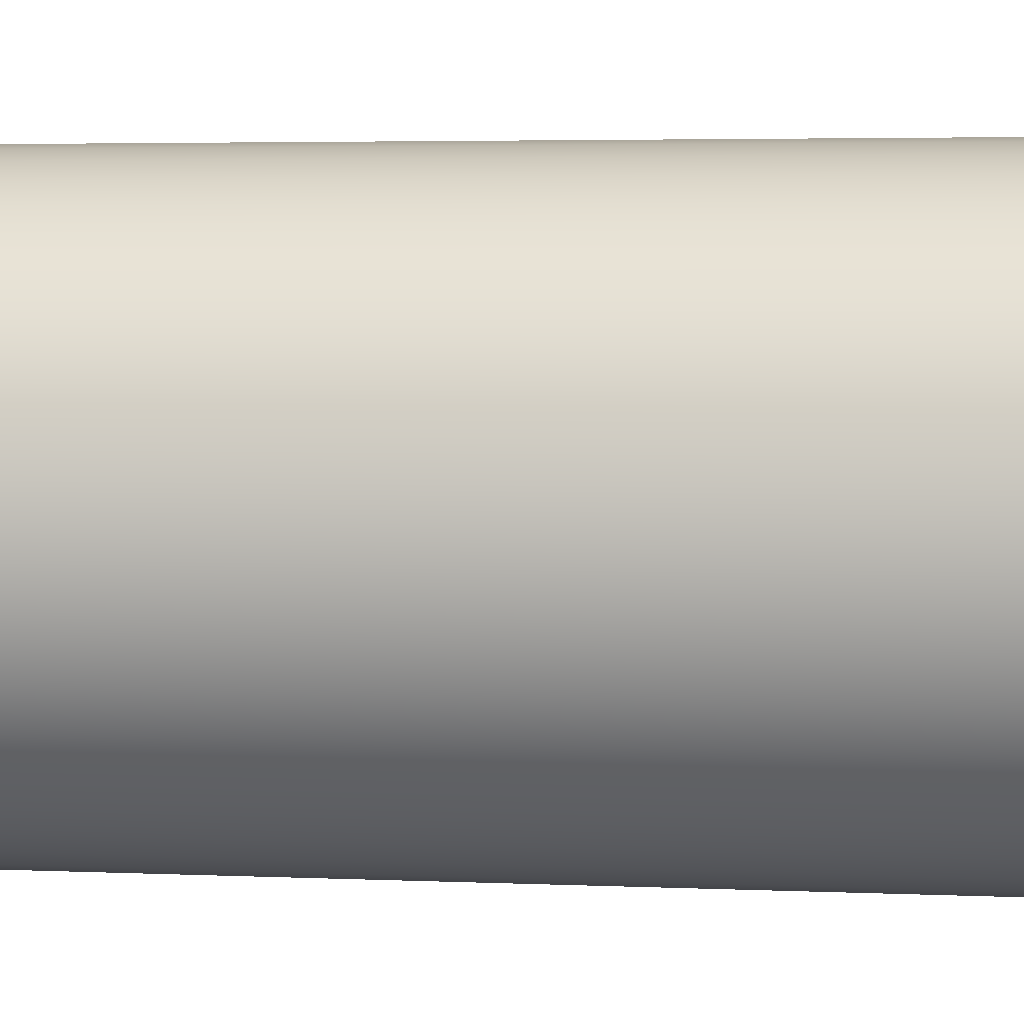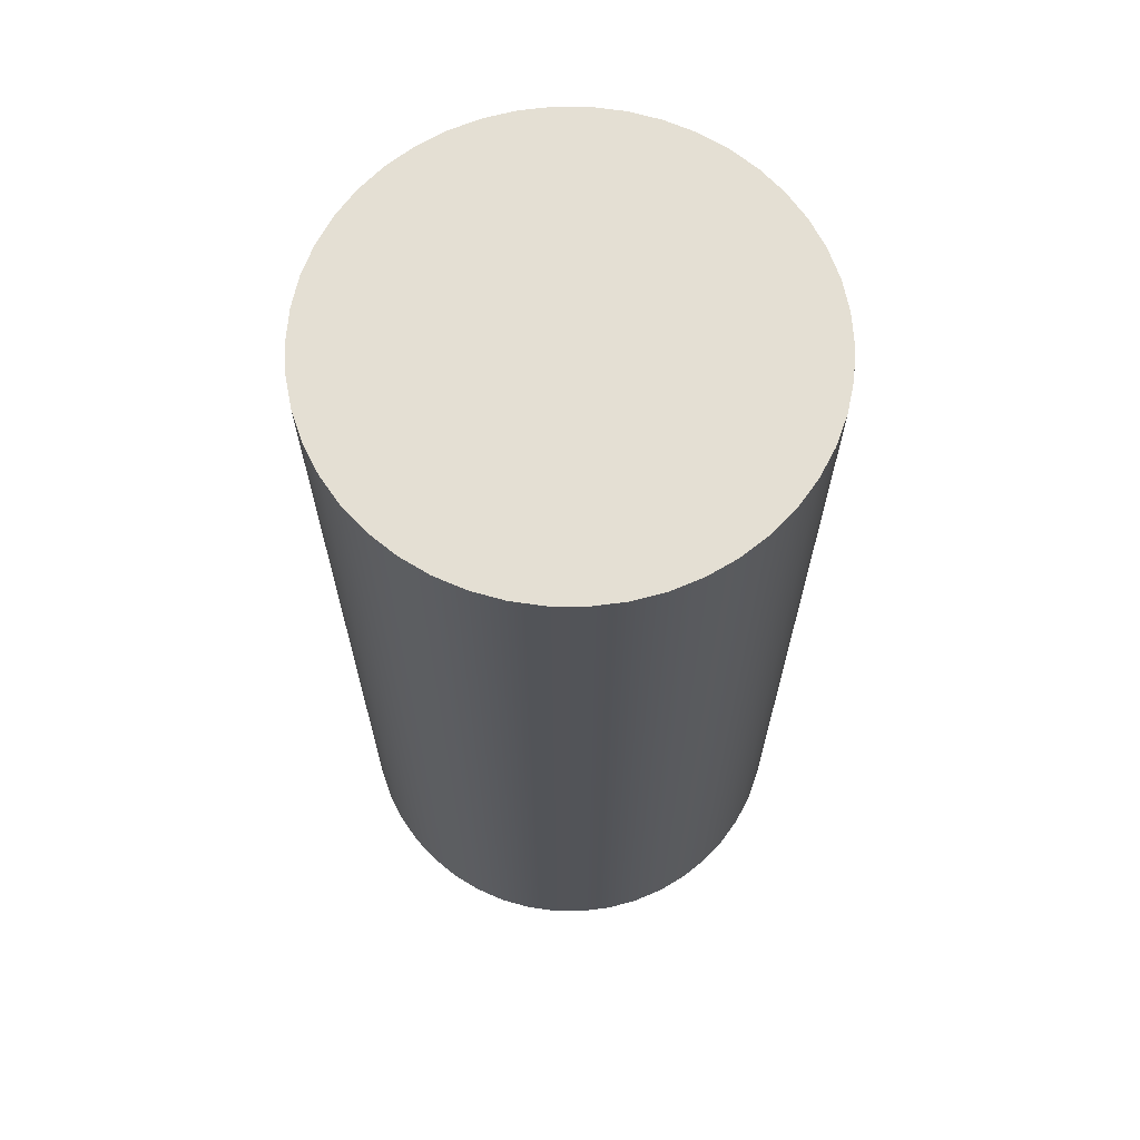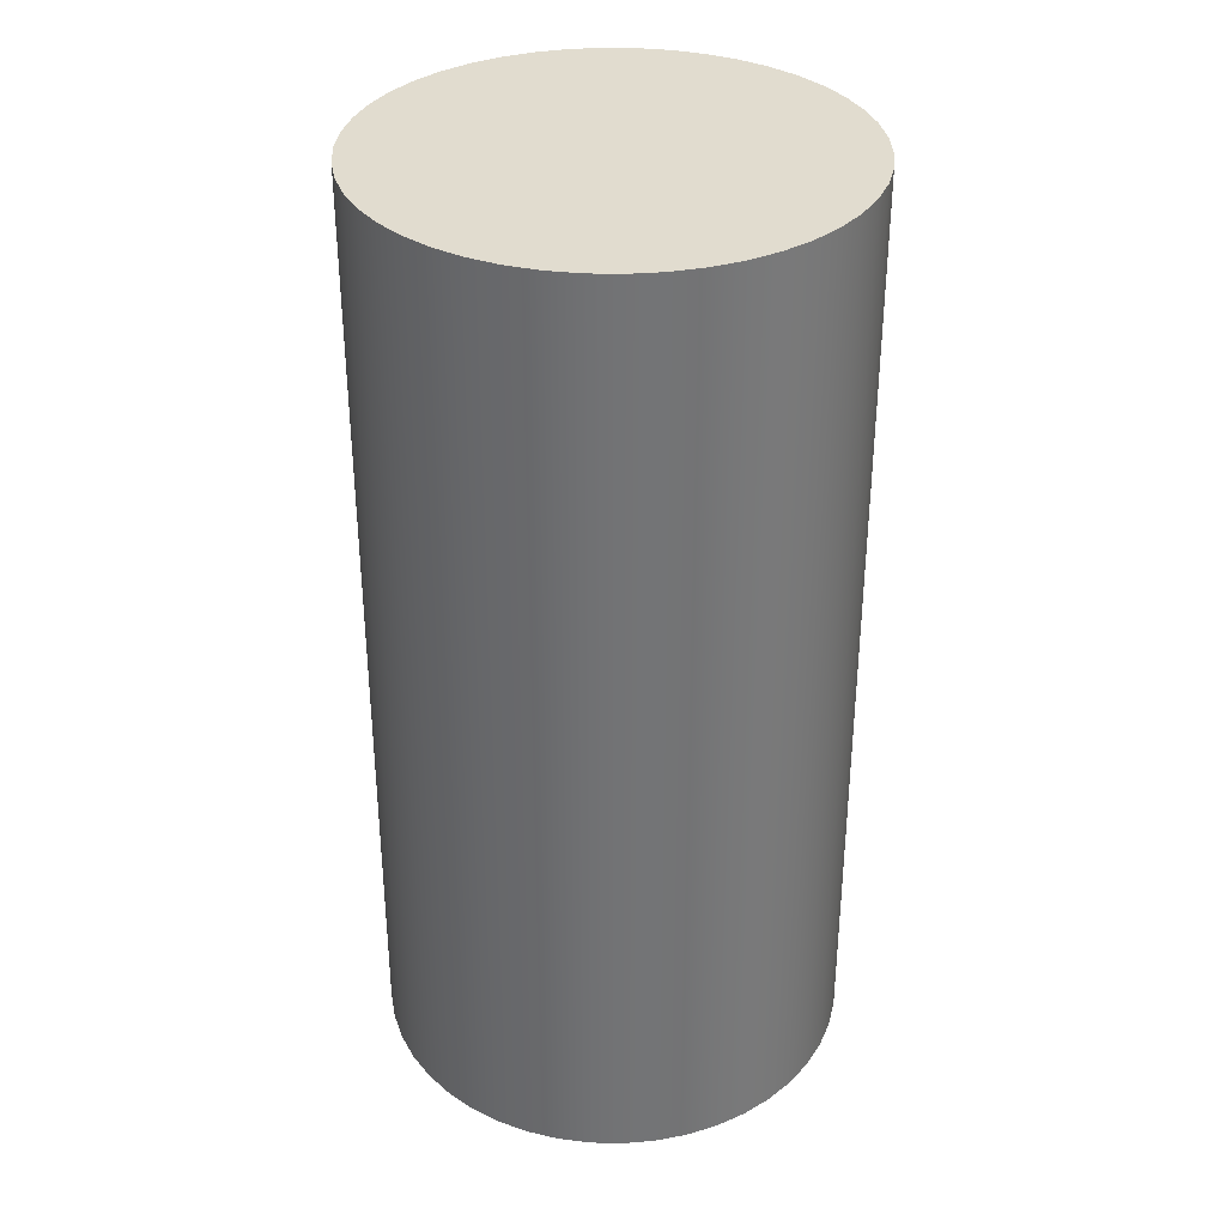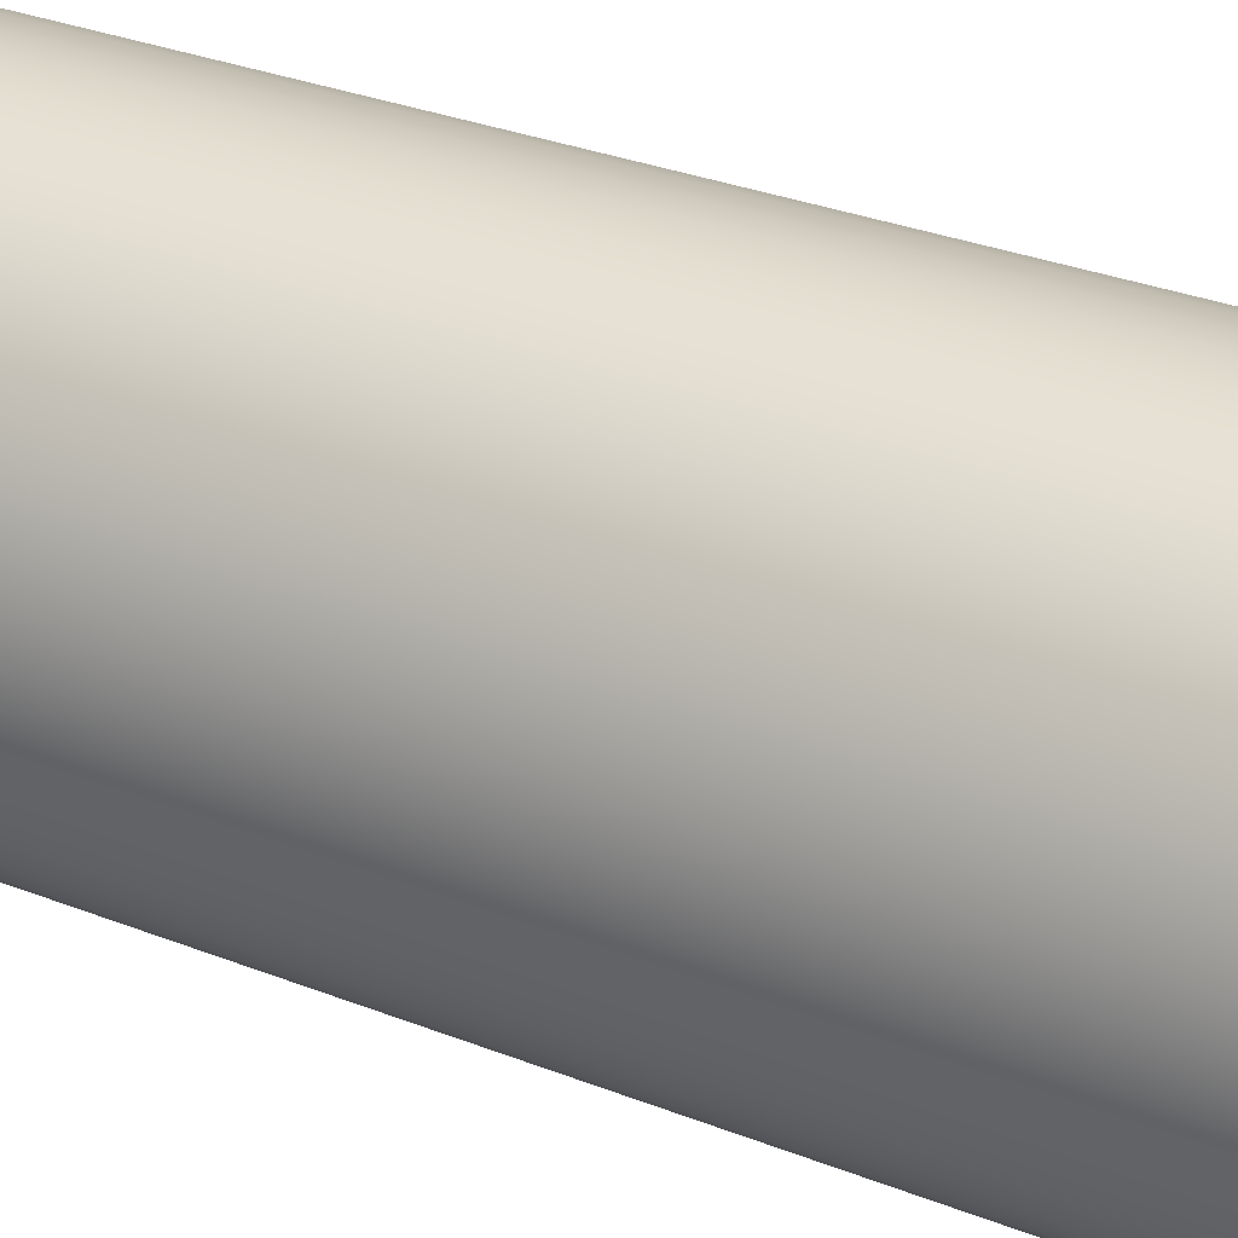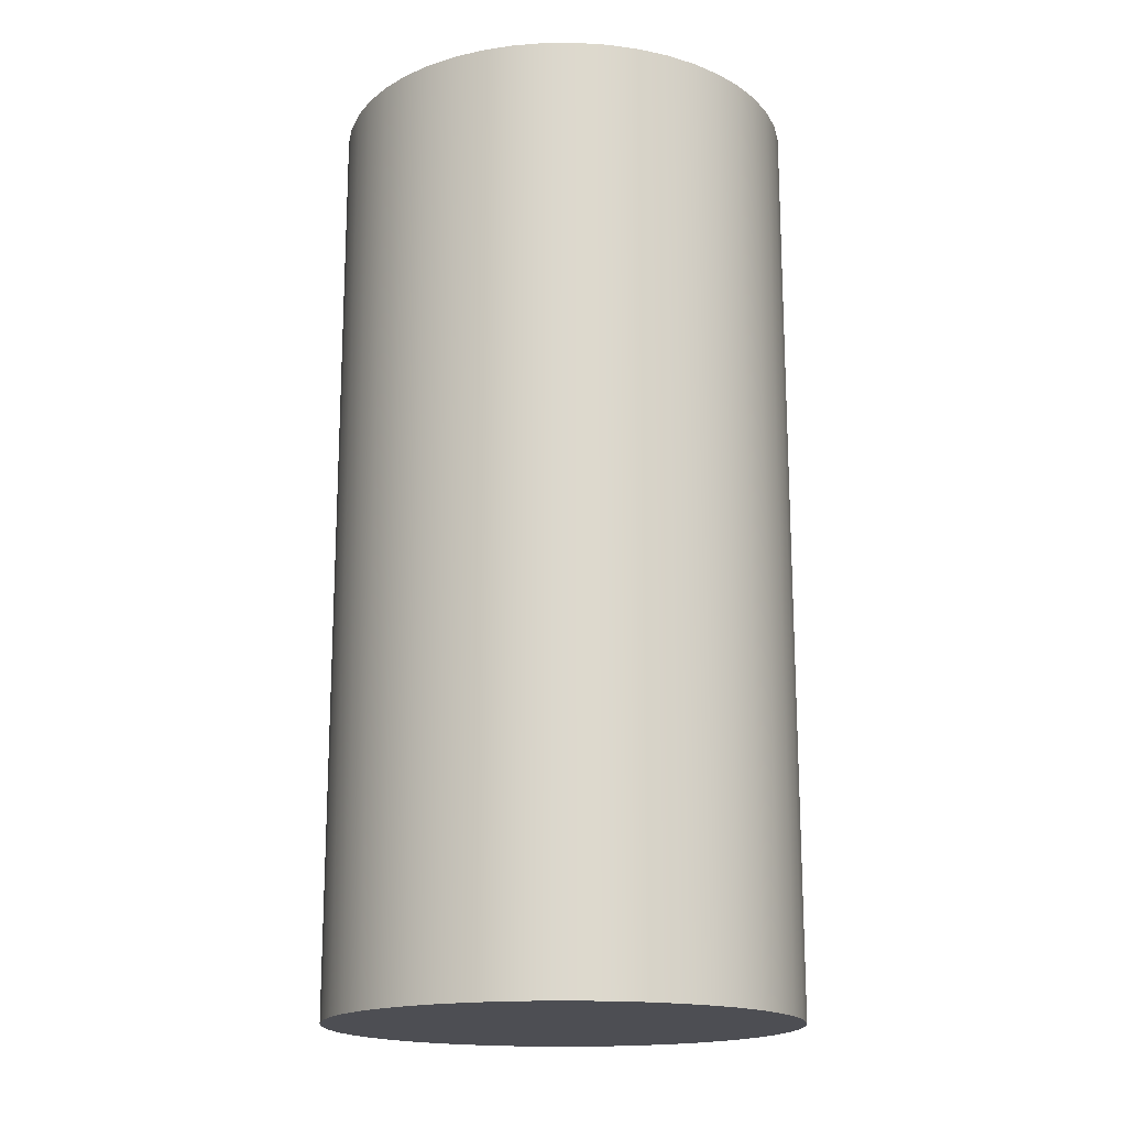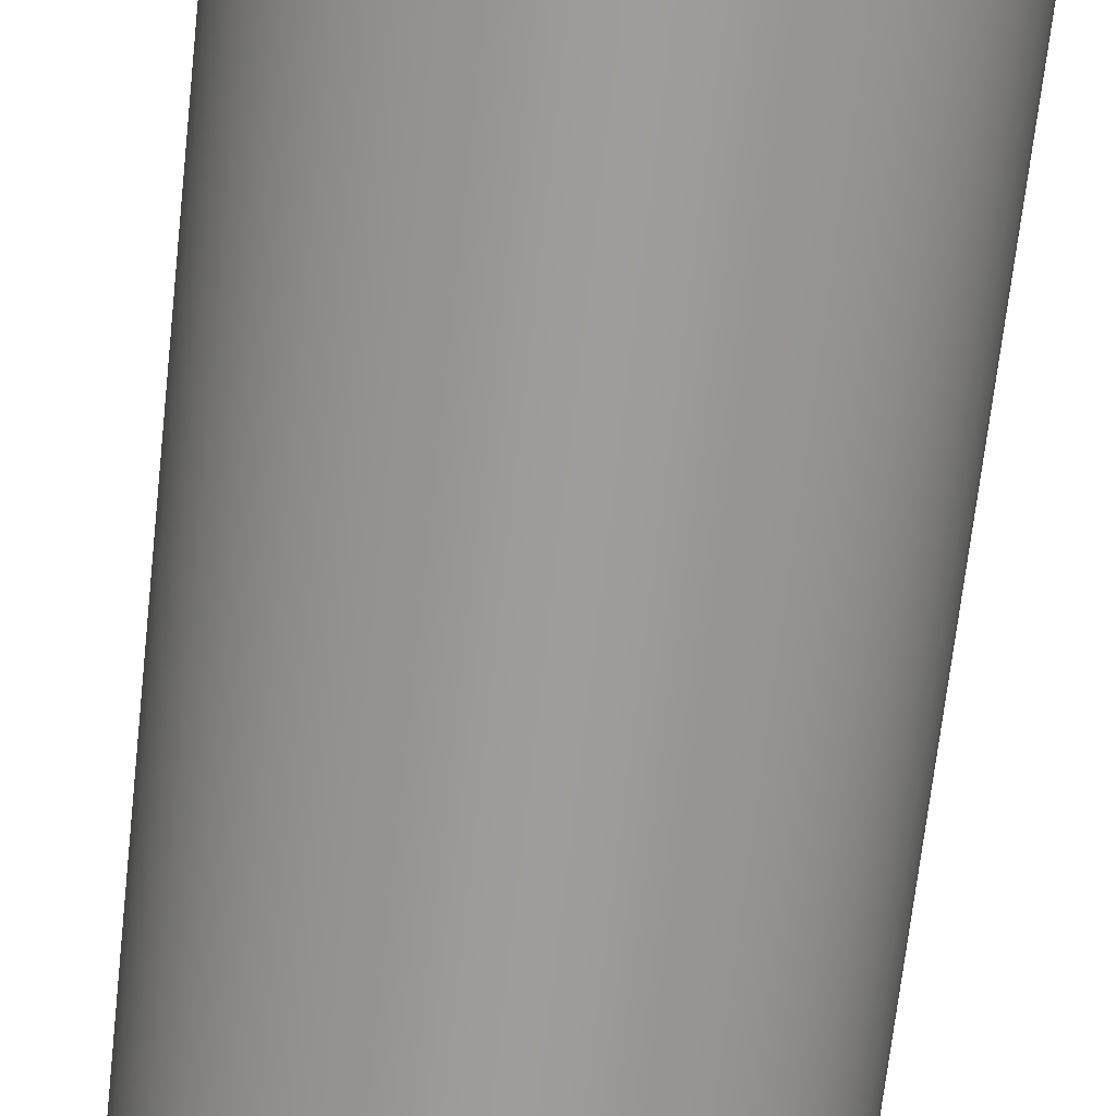
<metadata>
{"format":"obj","ext":"obj","renderer":"f3d","projection":"perspective","resolution":1024,"background":"white","views":[{"elev":3.6,"azim":-80.9,"up":"+Z"},{"elev":66.6,"azim":-117.0,"up":"+Y"},{"elev":34.3,"azim":-115.8,"up":"+Y"},{"elev":32.7,"azim":-61.7,"up":"+Z"},{"elev":-17.4,"azim":79.1,"up":"+Y"},{"elev":-70.4,"azim":-6.4,"up":"+Z"}]}
</metadata>
<code>
v -0.15 -0.6 1.837e-17
v -0.1486 -0.6 0.02042
v -0.1444 -0.6 0.04047
v -0.1376 -0.6 0.05976
v -0.1282 -0.6 0.07794
v -0.1164 -0.6 0.09466
v -0.1024 -0.6 0.1096
v -0.0865 -0.6 0.1225
v -0.06901 -0.6 0.1332
v -0.05023 -0.6 0.1413
v -0.03052 -0.6 0.1469
v -0.01024 -0.6 0.1497
v 0.01024 -0.6 0.1497
v 0.03052 -0.6 0.1469
v 0.05023 -0.6 0.1413
v 0.06901 -0.6 0.1332
v 0.0865 -0.6 0.1225
v 0.1024 -0.6 0.1096
v 0.1164 -0.6 0.09466
v 0.1282 -0.6 0.07794
v 0.1376 -0.6 0.05976
v 0.1444 -0.6 0.04047
v 0.1486 -0.6 0.02042
v 0.15 -0.6 0
v 0.1486 -0.6 -0.02042
v 0.1444 -0.6 -0.04047
v 0.1376 -0.6 -0.05976
v 0.1282 -0.6 -0.07794
v 0.1164 -0.6 -0.09466
v 0.1024 -0.6 -0.1096
v 0.0865 -0.6 -0.1225
v 0.06901 -0.6 -0.1332
v 0.05023 -0.6 -0.1413
v 0.03052 -0.6 -0.1469
v 0.01024 -0.6 -0.1497
v -0.01024 -0.6 -0.1497
v -0.03052 -0.6 -0.1469
v -0.05023 -0.6 -0.1413
v -0.06901 -0.6 -0.1332
v -0.0865 -0.6 -0.1225
v -0.1024 -0.6 -0.1096
v -0.1164 -0.6 -0.09466
v -0.1282 -0.6 -0.07794
v -0.1376 -0.6 -0.05976
v -0.1444 -0.6 -0.04047
v -0.1486 -0.6 -0.02042
v -0.15 0 1.837e-17
v -0.1486 0 -0.02042
v -0.1444 0 -0.04047
v -0.1376 0 -0.05976
v -0.1282 0 -0.07794
v -0.1164 0 -0.09466
v -0.1024 0 -0.1096
v -0.0865 0 -0.1225
v -0.06901 0 -0.1332
v -0.05023 0 -0.1413
v -0.03052 0 -0.1469
v -0.01024 0 -0.1497
v 0.01024 0 -0.1497
v 0.03052 0 -0.1469
v 0.05023 0 -0.1413
v 0.06901 0 -0.1332
v 0.0865 0 -0.1225
v 0.1024 0 -0.1096
v 0.1164 0 -0.09466
v 0.1282 0 -0.07794
v 0.1376 0 -0.05976
v 0.1444 0 -0.04047
v 0.1486 0 -0.02042
v 0.15 0 0
v 0.1486 0 0.02042
v 0.1444 0 0.04047
v 0.1376 0 0.05976
v 0.1282 0 0.07794
v 0.1164 0 0.09466
v 0.1024 0 0.1096
v 0.0865 0 0.1225
v 0.06901 0 0.1332
v 0.05023 0 0.1413
v 0.03052 0 0.1469
v 0.01024 0 0.1497
v -0.01024 0 0.1497
v -0.03052 0 0.1469
v -0.05023 0 0.1413
v -0.06901 0 0.1332
v -0.0865 0 0.1225
v -0.1024 0 0.1096
v -0.1164 0 0.09466
v -0.1282 0 0.07794
v -0.1376 0 0.05976
v -0.1444 0 0.04047
v -0.1486 0 0.02042
v -0.15 0 1.837e-17
v -0.15 -0.6 1.837e-17
v -0.15 0 1.837e-17
v -0.1486 0 0.02042
v -0.1444 0 0.04047
v -0.1376 0 0.05976
v -0.1282 0 0.07794
v -0.1164 0 0.09466
v -0.1024 0 0.1096
v -0.0865 0 0.1225
v -0.06901 0 0.1332
v -0.05023 0 0.1413
v -0.03052 0 0.1469
v -0.01024 0 0.1497
v 0.01024 0 0.1497
v 0.03052 0 0.1469
v 0.05023 0 0.1413
v 0.06901 0 0.1332
v 0.0865 0 0.1225
v 0.1024 0 0.1096
v 0.1164 0 0.09466
v 0.1282 0 0.07794
v 0.1376 0 0.05976
v 0.1444 0 0.04047
v 0.1486 0 0.02042
v 0.15 0 0
v 0.1486 0 -0.02042
v 0.1444 0 -0.04047
v 0.1376 0 -0.05976
v 0.1282 0 -0.07794
v 0.1164 0 -0.09466
v 0.1024 0 -0.1096
v 0.0865 0 -0.1225
v 0.06901 0 -0.1332
v 0.05023 0 -0.1413
v 0.03052 0 -0.1469
v 0.01024 0 -0.1497
v -0.01024 0 -0.1497
v -0.03052 0 -0.1469
v -0.05023 0 -0.1413
v -0.06901 0 -0.1332
v -0.0865 0 -0.1225
v -0.1024 0 -0.1096
v -0.1164 0 -0.09466
v -0.1282 0 -0.07794
v -0.1376 0 -0.05976
v -0.1444 0 -0.04047
v -0.1486 0 -0.02042
v -0.15 -0.6 1.837e-17
v -0.1486 -0.6 -0.02042
v -0.1444 -0.6 -0.04047
v -0.1376 -0.6 -0.05976
v -0.1282 -0.6 -0.07794
v -0.1164 -0.6 -0.09466
v -0.1024 -0.6 -0.1096
v -0.0865 -0.6 -0.1225
v -0.06901 -0.6 -0.1332
v -0.05023 -0.6 -0.1413
v -0.03052 -0.6 -0.1469
v -0.01024 -0.6 -0.1497
v 0.01024 -0.6 -0.1497
v 0.03052 -0.6 -0.1469
v 0.05023 -0.6 -0.1413
v 0.06901 -0.6 -0.1332
v 0.0865 -0.6 -0.1225
v 0.1024 -0.6 -0.1096
v 0.1164 -0.6 -0.09466
v 0.1282 -0.6 -0.07794
v 0.1376 -0.6 -0.05976
v 0.1444 -0.6 -0.04047
v 0.1486 -0.6 -0.02042
v 0.15 -0.6 0
v 0.1486 -0.6 0.02042
v 0.1444 -0.6 0.04047
v 0.1376 -0.6 0.05976
v 0.1282 -0.6 0.07794
v 0.1164 -0.6 0.09466
v 0.1024 -0.6 0.1096
v 0.0865 -0.6 0.1225
v 0.06901 -0.6 0.1332
v 0.05023 -0.6 0.1413
v 0.03052 -0.6 0.1469
v 0.01024 -0.6 0.1497
v -0.01024 -0.6 0.1497
v -0.03052 -0.6 0.1469
v -0.05023 -0.6 0.1413
v -0.06901 -0.6 0.1332
v -0.0865 -0.6 0.1225
v -0.1024 -0.6 0.1096
v -0.1164 -0.6 0.09466
v -0.1282 -0.6 0.07794
v -0.1376 -0.6 0.05976
v -0.1444 -0.6 0.04047
v -0.1486 -0.6 0.02042
g a8ff2530-e320-11ea-93e6-54bf646e7e1f
f 2 92 1
f 1 92 93
f 94 47 46
f 46 47 48
f 46 48 45
f 45 48 49
f 45 49 44
f 44 49 50
f 44 50 43
f 43 50 51
f 43 51 42
f 42 51 52
f 42 52 41
f 41 52 53
f 41 53 40
f 40 53 54
f 40 54 39
f 39 54 55
f 39 55 38
f 38 55 56
f 38 56 37
f 37 56 57
f 37 57 36
f 36 57 58
f 36 58 35
f 35 58 59
f 35 59 34
f 34 59 60
f 34 60 33
f 33 60 61
f 33 61 32
f 32 61 62
f 32 62 31
f 31 62 63
f 31 63 30
f 30 63 64
f 30 64 29
f 29 64 65
f 29 65 28
f 28 65 66
f 28 66 27
f 27 66 67
f 27 67 26
f 26 67 68
f 26 68 25
f 25 68 69
f 25 69 24
f 24 69 70
f 24 70 23
f 23 70 71
f 23 71 22
f 22 71 72
f 22 72 21
f 21 72 73
f 21 73 20
f 20 73 74
f 20 74 19
f 19 74 75
f 19 75 18
f 18 75 76
f 18 76 17
f 17 76 77
f 17 77 16
f 16 77 78
f 16 78 15
f 15 78 79
f 15 79 14
f 14 79 80
f 14 80 13
f 13 80 81
f 13 81 12
f 12 81 82
f 12 82 11
f 11 82 83
f 11 83 10
f 10 83 84
f 10 84 9
f 9 84 85
f 9 85 8
f 8 85 86
f 8 86 7
f 7 86 87
f 7 87 6
f 6 87 88
f 6 88 5
f 5 88 89
f 5 89 4
f 4 89 90
f 4 90 3
f 3 90 91
f 3 91 2
f 2 91 92
g a913bf12-e320-11ea-822a-54bf646e7e1f
f 96 117 95
f 95 117 118
f 95 118 140
f 140 118 119
f 140 119 139
f 139 119 120
f 139 120 138
f 138 120 121
f 138 121 137
f 137 121 122
f 137 122 136
f 136 122 123
f 136 123 135
f 135 123 124
f 135 124 134
f 134 124 125
f 134 125 133
f 133 125 126
f 133 126 132
f 132 126 127
f 132 127 131
f 131 127 128
f 131 128 130
f 130 128 129
f 117 96 116
f 116 96 97
f 116 97 115
f 115 97 98
f 115 98 114
f 114 98 99
f 114 99 113
f 113 99 100
f 113 100 112
f 112 100 101
f 112 101 111
f 111 101 102
f 111 102 110
f 110 102 103
f 110 103 109
f 109 103 104
f 109 104 108
f 108 104 105
f 108 105 107
f 107 105 106
g a927bca6-e320-11ea-b8a6-54bf646e7e1f
f 142 163 141
f 141 163 164
f 141 164 186
f 186 164 165
f 186 165 185
f 185 165 166
f 185 166 184
f 184 166 167
f 184 167 183
f 183 167 168
f 183 168 182
f 182 168 169
f 182 169 181
f 181 169 170
f 181 170 180
f 180 170 171
f 180 171 179
f 179 171 172
f 179 172 178
f 178 172 173
f 178 173 177
f 177 173 174
f 177 174 176
f 176 174 175
f 163 142 162
f 162 142 143
f 162 143 161
f 161 143 144
f 161 144 160
f 160 144 145
f 160 145 159
f 159 145 146
f 159 146 158
f 158 146 147
f 158 147 157
f 157 147 148
f 157 148 156
f 156 148 149
f 156 149 155
f 155 149 150
f 155 150 154
f 154 150 151
f 154 151 153
f 153 151 152

</code>
